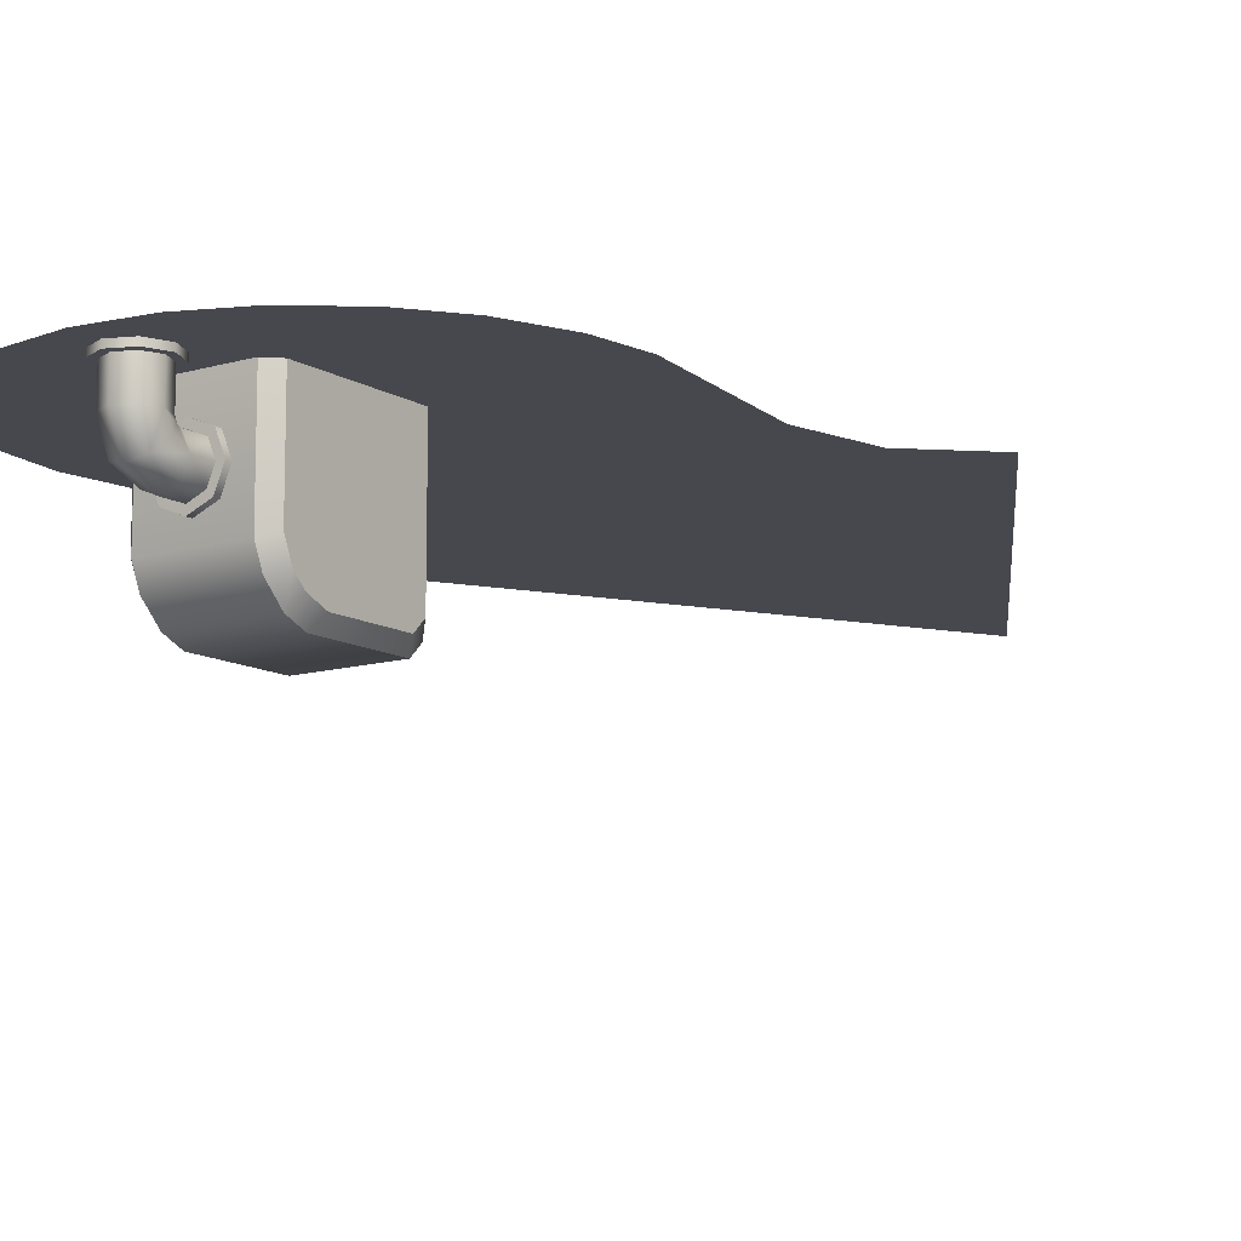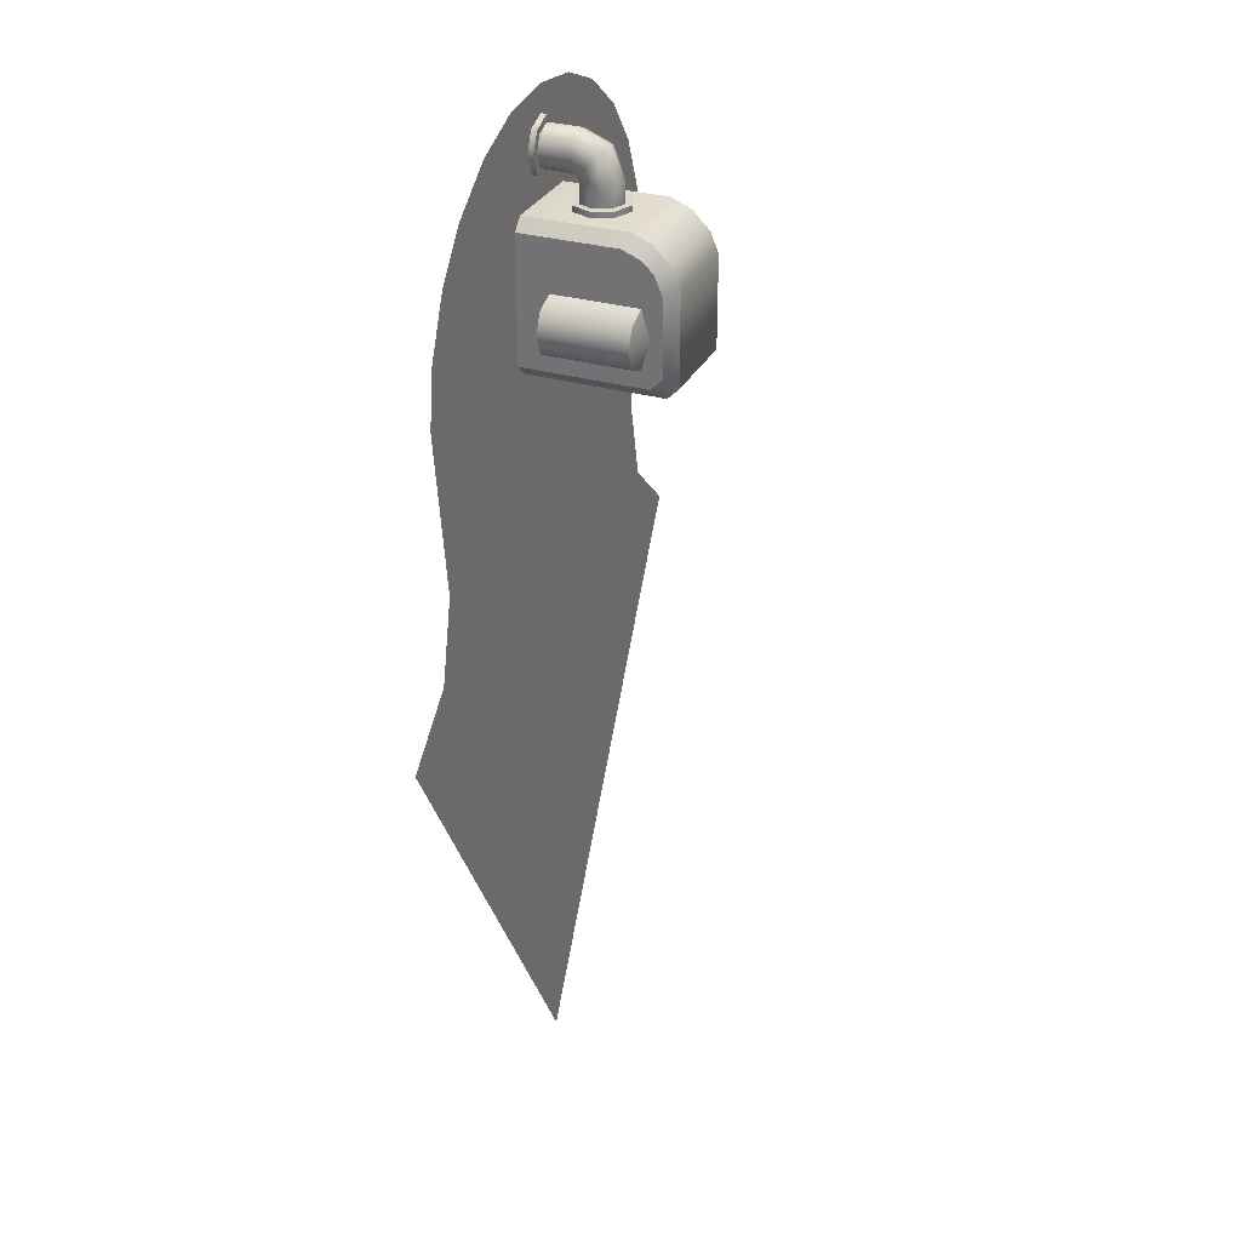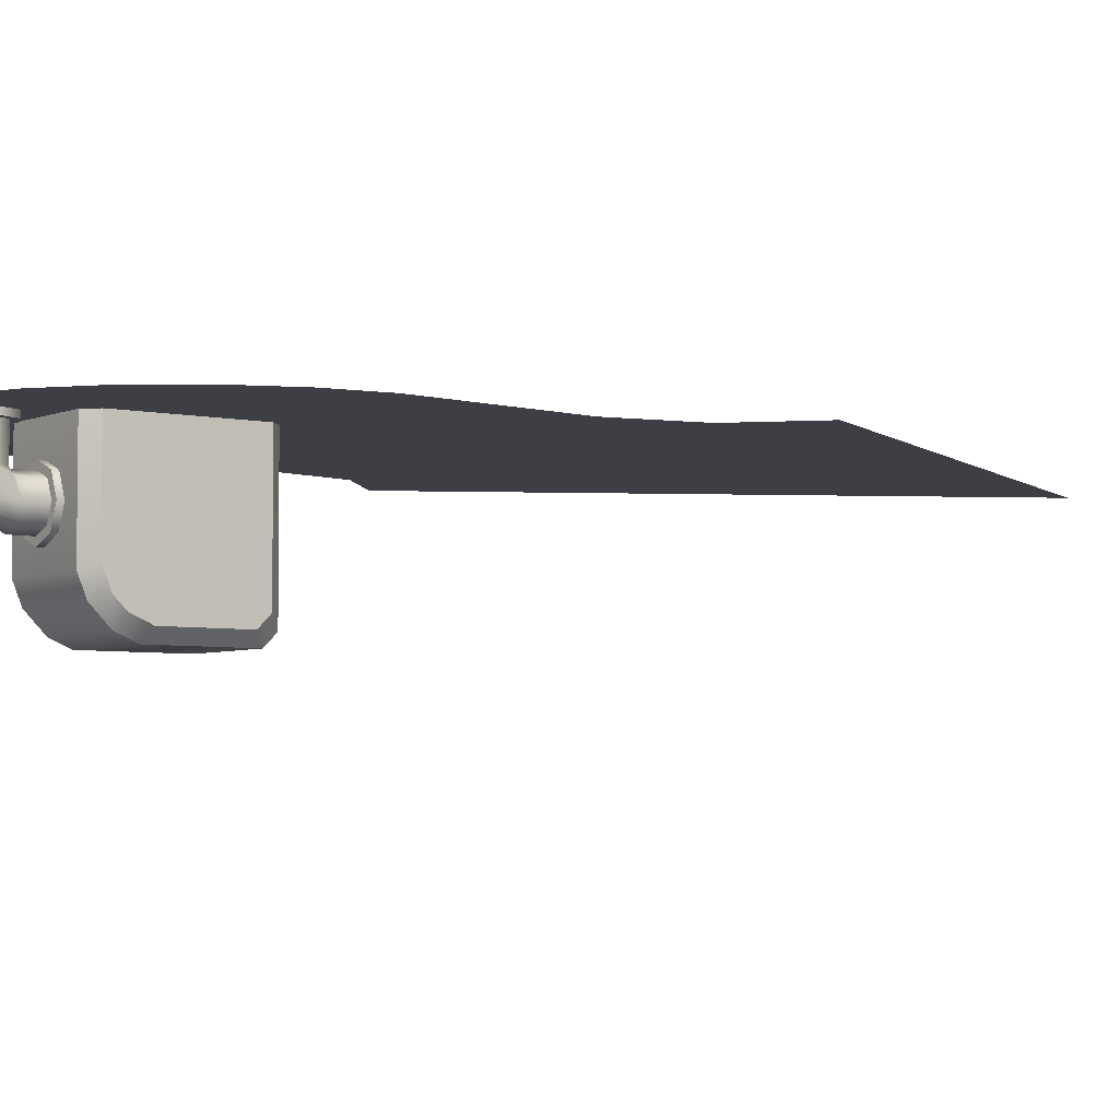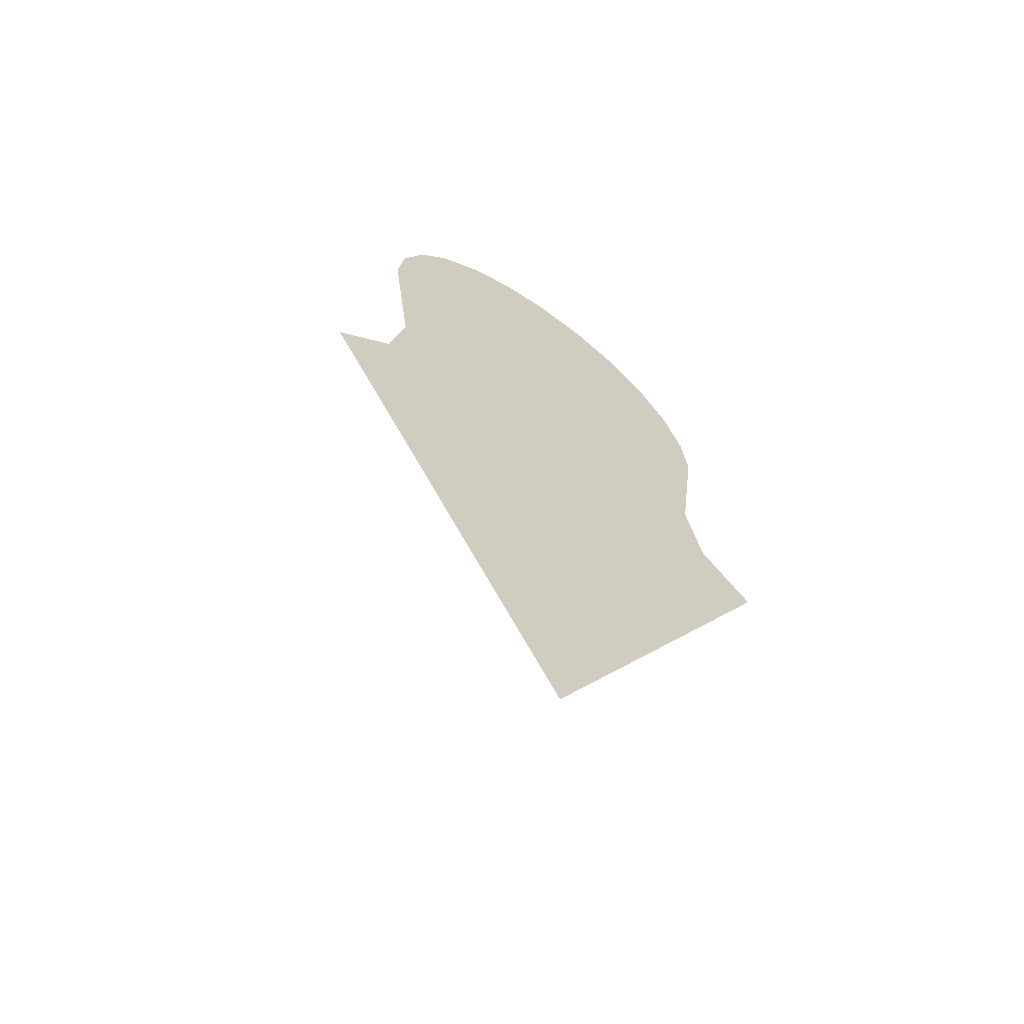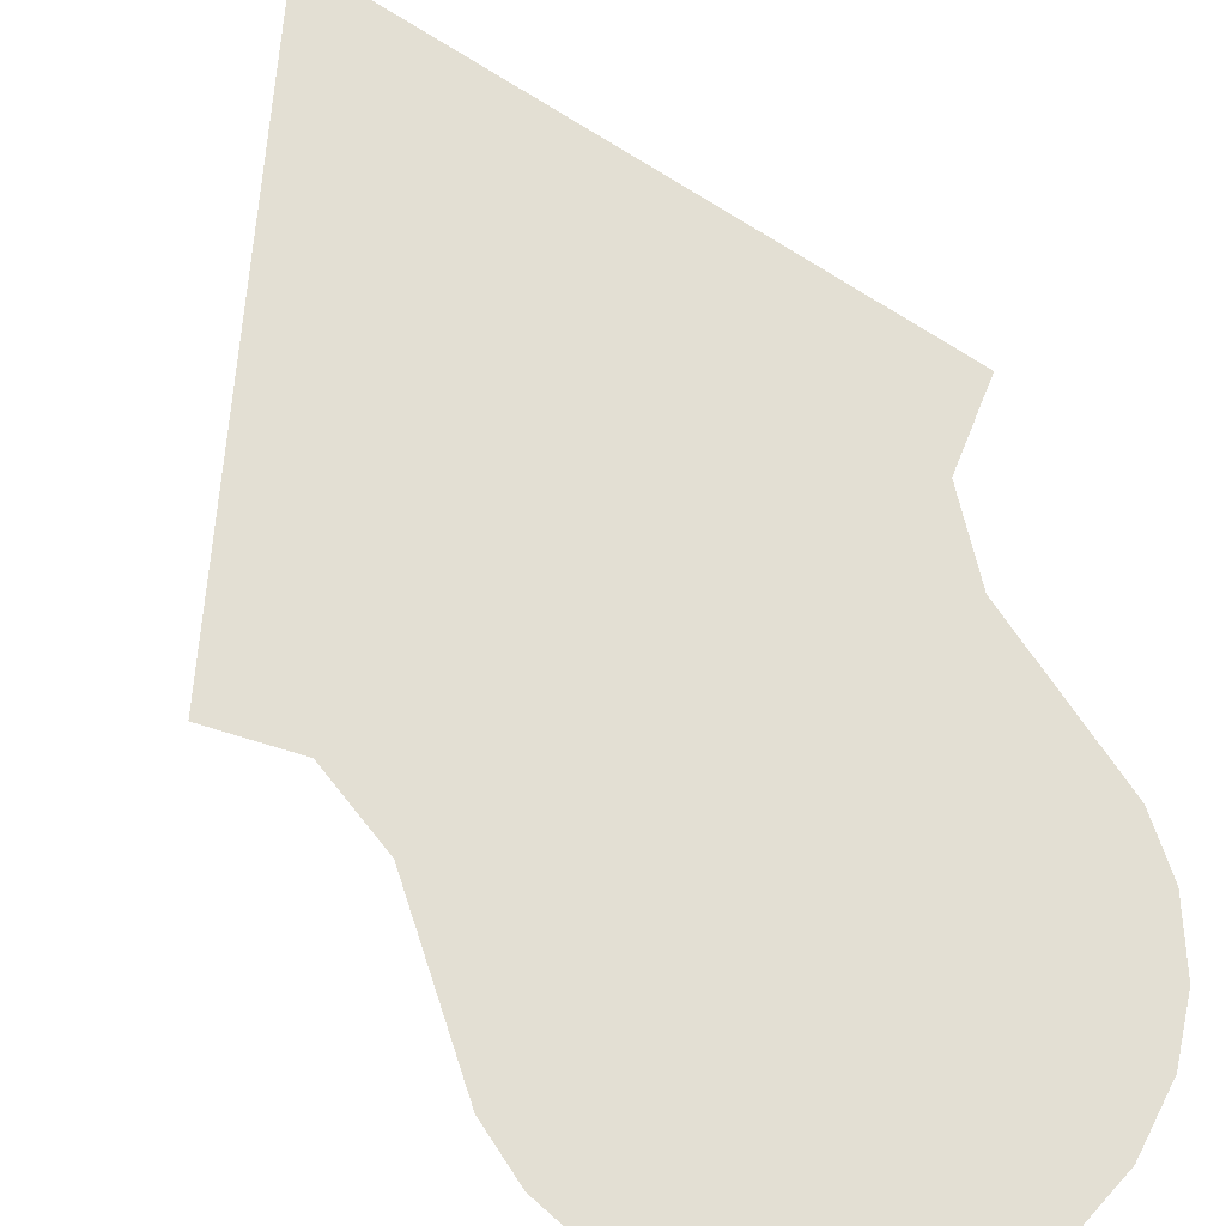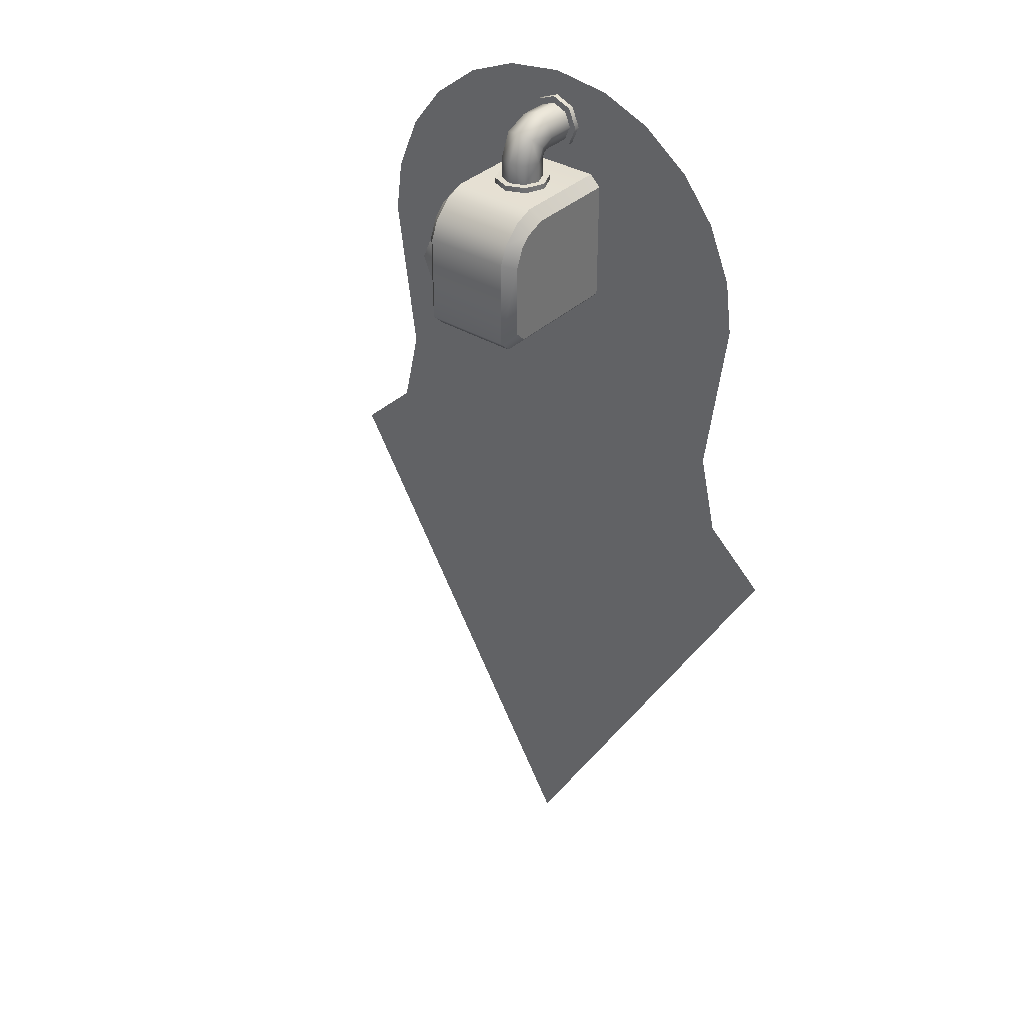
<metadata>
{"format":"obj","ext":"obj","renderer":"f3d","projection":"perspective","resolution":1024,"background":"white","views":[{"elev":-11.7,"azim":35.4,"up":"+Y"},{"elev":30.5,"azim":-67.4,"up":"+Z"},{"elev":-4.5,"azim":54.0,"up":"+Y"},{"elev":-64.2,"azim":144.1,"up":"+Z"},{"elev":66.9,"azim":-25.5,"up":"+Y"},{"elev":35.4,"azim":38.9,"up":"+Z"}]}
</metadata>
<code>
o ALV_1_Engine_1
v -0.1 -5.55 2.025
v -0.125 -5.55 2
v 0.1 -5.55 2.025
v 0.125 -5.55 2
v -0.125 -5.55 1.725
v -0.1 -5.55 1.7
v 0.1 -5.55 1.7
v 0.125 -5.55 1.725
v -0.1 -5.875 1.725
v -0.1 -5.85 1.7
v 0.1 -5.85 1.7
v 0.1 -5.875 1.725
v -0.1 -5.875 1.925
v -0.1 -5.857 1.968
v -0.1 -5.818 2.007
v -0.1 -5.775 2.025
v 0.1 -5.875 1.925
v 0.1 -5.857 1.968
v 0.1 -5.775 2.025
v 0.1 -5.818 2.007
v 0.125 -5.765 2
v 0.125 -5.807 1.982
v 0.125 -5.85 1.915
v 0.125 -5.832 1.957
v 0.125 -5.825 1.725
v 0.125 -5.85 1.75
v -0.125 -5.85 1.75
v -0.125 -5.825 1.725
v -0.125 -5.85 1.915
v -0.125 -5.832 1.957
v -0.125 -5.765 2
v -0.125 -5.807 1.982
v -0.1875 -5.619 1.825
v -0.1692 -5.619 1.869
v -0.125 -5.619 1.887
v -0.125 -5.619 1.762
v -0.1692 -5.619 1.781
v -0.1875 -5.806 1.825
v -0.1692 -5.806 1.869
v -0.125 -5.806 1.887
v -0.125 -5.806 1.762
v -0.1692 -5.806 1.781
v -0.125 -5.6 1.825
v -0.125 -5.825 1.825
v 0.0625 -5.675 2.025
v 0.04419 -5.719 2.025
v 2.544e-15 -5.737 2.025
v -0.04419 -5.719 2.025
v -0.0625 -5.675 2.025
v -0.04419 -5.631 2.025
v 2.414e-15 -5.612 2.025
v 0.04419 -5.631 2.025
v 0.04419 -5.719 2.038
v 0.0625 -5.675 2.038
v 0.04419 -5.631 2.038
v 2.367e-15 -5.612 2.038
v -0.04419 -5.631 2.038
v -0.0625 -5.675 2.038
v -0.04419 -5.719 2.038
v 2.497e-15 -5.737 2.038
v 0.03315 -5.708 2.038
v 0.04688 -5.675 2.038
v 0.03315 -5.642 2.038
v 2.383e-15 -5.628 2.038
v -0.03315 -5.642 2.038
v -0.04688 -5.675 2.038
v -0.03315 -5.708 2.038
v 2.48e-15 -5.722 2.038
v 0.03315 -5.708 2.083
v 0.04688 -5.675 2.083
v 0.03315 -5.642 2.083
v 2.327e-15 -5.628 2.083
v -0.03315 -5.642 2.083
v -0.04688 -5.675 2.083
v -0.03315 -5.708 2.083
v 2.424e-15 -5.722 2.083
v 0.03315 -5.685 2.14
v 0.04688 -5.661 2.116
v 0.03315 -5.638 2.093
v -0.03315 -5.638 2.093
v -0.04688 -5.661 2.116
v -0.03315 -5.685 2.14
v 2.124e-15 -5.694 2.149
v 0.03315 -5.628 2.163
v 0.04688 -5.628 2.13
v 0.03315 -5.628 2.097
v -0.03315 -5.628 2.097
v -0.04688 -5.628 2.13
v -0.03315 -5.628 2.163
v 1.836e-15 -5.628 2.177
v 0.03315 -5.562 2.163
v 0.04688 -5.562 2.13
v 0.03315 -5.562 2.097
v 3.638e-16 -5.562 2.083
v -0.03315 -5.562 2.097
v -0.04688 -5.562 2.13
v -0.03315 -5.562 2.163
v -1.27e-16 -5.562 2.177
v 0.04419 -5.562 2.174
v 0.0625 -5.562 2.13
v 0.04419 -5.562 2.086
v 4.455e-16 -5.562 2.067
v -0.04419 -5.562 2.086
v -0.0625 -5.562 2.13
v -0.04419 -5.562 2.174
v -2.089e-16 -5.562 2.192
v 0.04419 -5.55 2.174
v 0.0625 -5.55 2.13
v 0.04419 -5.55 2.086
v 4.455e-16 -5.55 2.067
v -0.04419 -5.55 2.086
v -0.0625 -5.55 2.13
v -0.04419 -5.55 2.174
v -2.089e-16 -5.55 2.192
g ALV_1_Engine_1_ALV_1_Engine_1_auv
f 33 39 34
f 33 42 38
f 33 43 37
f 34 39 35
f 34 43 33
f 35 39 40
f 35 43 34
f 36 42 37
f 37 42 33
f 37 43 36
f 38 39 33
f 38 44 39
f 39 44 40
f 41 42 36
f 41 44 42
f 42 44 38
f 45 54 46
f 46 60 47
f 47 60 48
f 48 58 49
f 49 58 50
f 50 56 51
f 51 56 52
f 52 54 45
f 53 46 54
f 53 60 46
f 54 52 55
f 55 52 56
f 56 50 57
f 57 50 58
f 58 48 59
f 59 48 60
f 61 76 68
f 62 70 61
f 63 70 62
f 64 72 63
f 65 72 64
f 66 74 65
f 67 74 66
f 68 76 67
f 69 61 70
f 69 76 61
f 69 77 76
f 70 63 71
f 70 77 69
f 70 79 78
f 71 63 72
f 71 79 70
f 72 65 73
f 72 79 71
f 72 86 79
f 72 93 86
f 73 65 74
f 73 80 72
f 74 67 75
f 74 80 73
f 74 82 81
f 75 67 76
f 75 82 74
f 76 77 83
f 76 82 75
f 77 90 83
f 78 77 70
f 78 85 77
f 79 85 78
f 80 87 72
f 81 80 74
f 81 88 80
f 82 88 81
f 83 82 76
f 83 90 82
f 84 77 85
f 84 90 77
f 84 91 90
f 85 79 86
f 85 91 84
f 86 93 85
f 87 80 88
f 87 95 72
f 88 82 89
f 88 95 87
f 89 82 90
f 89 97 88
f 90 97 89
f 91 85 92
f 92 85 93
f 93 72 94
f 94 72 95
f 95 88 96
f 96 88 97
f 97 90 98
f 98 90 91
f 1 19 3
f 4 21 8
f 5 31 2
f 7 10 6
f 8 21 25
f 9 12 13
f 10 12 9
f 11 10 7
f 12 10 11
f 13 18 14
f 14 18 15
f 15 19 16
f 16 19 1
f 17 13 12
f 18 13 17
f 19 15 20
f 20 15 18
f 22 23 21
f 24 23 22
f 25 21 23
f 26 25 23
f 28 31 5
f 29 28 27
f 30 31 29
f 31 28 29
f 32 31 30
f 53 61 60
f 54 61 53
f 55 63 54
f 56 63 55
f 57 65 56
f 58 65 57
f 59 67 58
f 60 67 59
f 61 54 62
f 62 54 63
f 63 56 64
f 64 56 65
f 65 58 66
f 66 58 67
f 67 60 68
f 68 60 61
f 99 107 106
f 100 107 99
f 101 109 100
f 102 109 101
f 103 111 102
f 104 111 103
f 105 113 104
f 106 113 105
f 107 100 108
f 108 100 109
f 109 102 110
f 110 102 111
f 111 104 112
f 112 104 113
f 113 106 114
f 114 106 107
f 1 31 16
f 3 19 4
f 4 19 21
f 5 10 28
f 6 10 5
f 7 25 11
f 8 25 7
f 9 27 10
f 10 27 28
f 11 25 12
f 12 23 17
f 13 27 9
f 13 30 29
f 14 30 13
f 15 30 14
f 16 31 15
f 17 23 18
f 18 22 20
f 20 22 19
f 21 19 22
f 22 18 24
f 23 12 26
f 24 18 23
f 26 12 25
f 27 13 29
f 30 15 32
f 31 1 2
f 32 15 31
f 91 106 98
f 92 100 91
f 93 100 92
f 94 102 93
f 95 102 94
f 96 104 95
f 97 104 96
f 98 106 97
f 99 91 100
f 99 106 91
f 100 93 101
f 101 93 102
f 102 95 103
f 103 95 104
f 104 97 105
f 105 97 106
o ALV_1_Engine_1
v -0.356 -5.55 2.101
v 0.6249 -5.55 1.083
v -0.4671 -5.55 1.502
v 0.4671 -5.55 1.502
v -0.4519 -5.55 1.386
v 0.1326 -5.55 2.232
v -0.5002 -5.55 1.753
v -0.1326 -5.55 2.232
v 2.286e-09 -5.55 2.25
v 0.4316 -5.55 2.003
v -0.2473 -5.55 2.185
v 0.2473 -5.55 2.185
v -0.6251 -5.55 1.082
v 0.356 -5.55 2.101
v 0.4519 -5.55 1.386
v 0.4823 -5.55 1.617
v -0.4823 -5.55 1.617
v 0.4921 -5.55 1.206
v 0.484 -5.55 1.876
v -0.4921 -5.55 1.206
v -0.4316 -5.55 2.003
v 0.5002 -5.55 1.753
v -0.484 -5.55 1.876
v 2.405e-15 -5.55 2.266e-15
g ALV_1_Engine_1_ALV_1_Engine_1_auv
f 115 123 125
f 117 118 131
f 118 117 129
f 119 129 117
f 121 123 137
f 122 125 123
f 123 126 120
f 124 123 133
f 126 123 128
f 127 138 134
f 128 123 124
f 129 119 132
f 130 123 131
f 130 131 118
f 131 123 121
f 132 134 138
f 132 138 116
f 133 123 136
f 134 132 119
f 135 123 115
f 136 123 130
f 137 123 135

</code>
